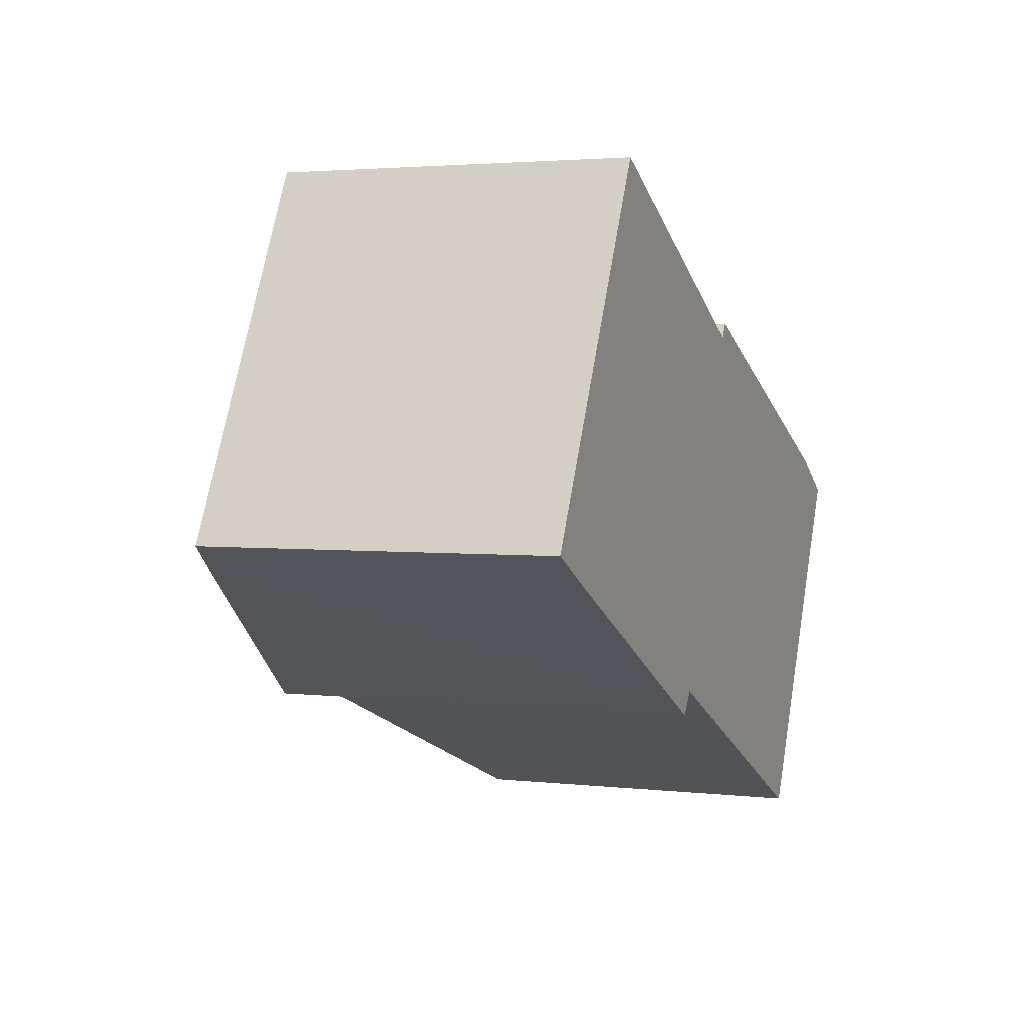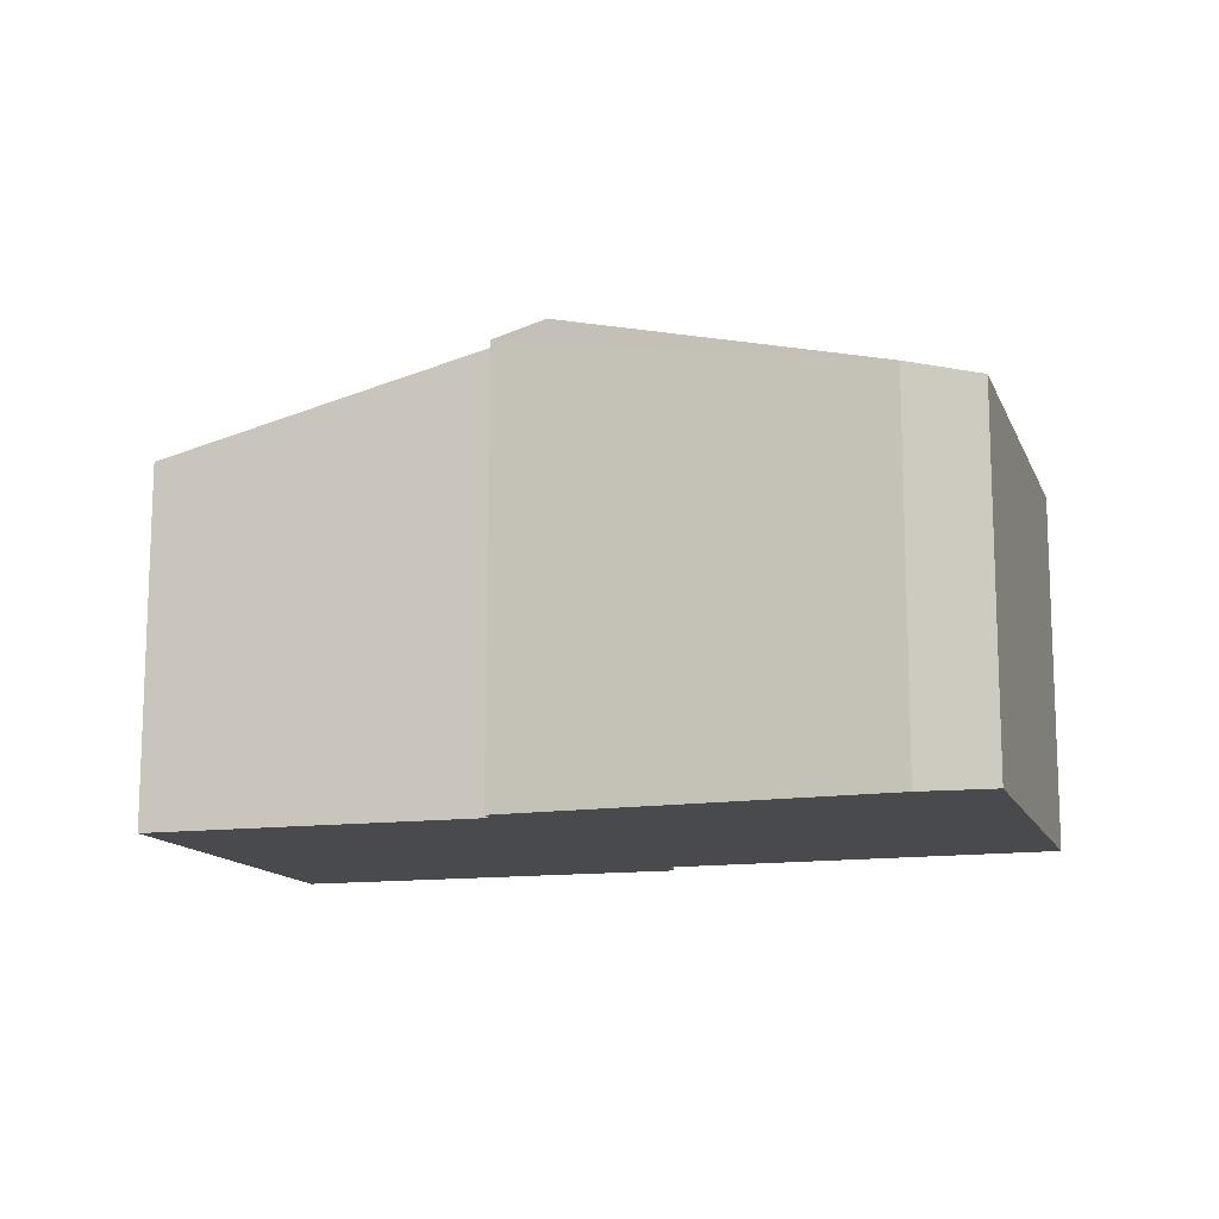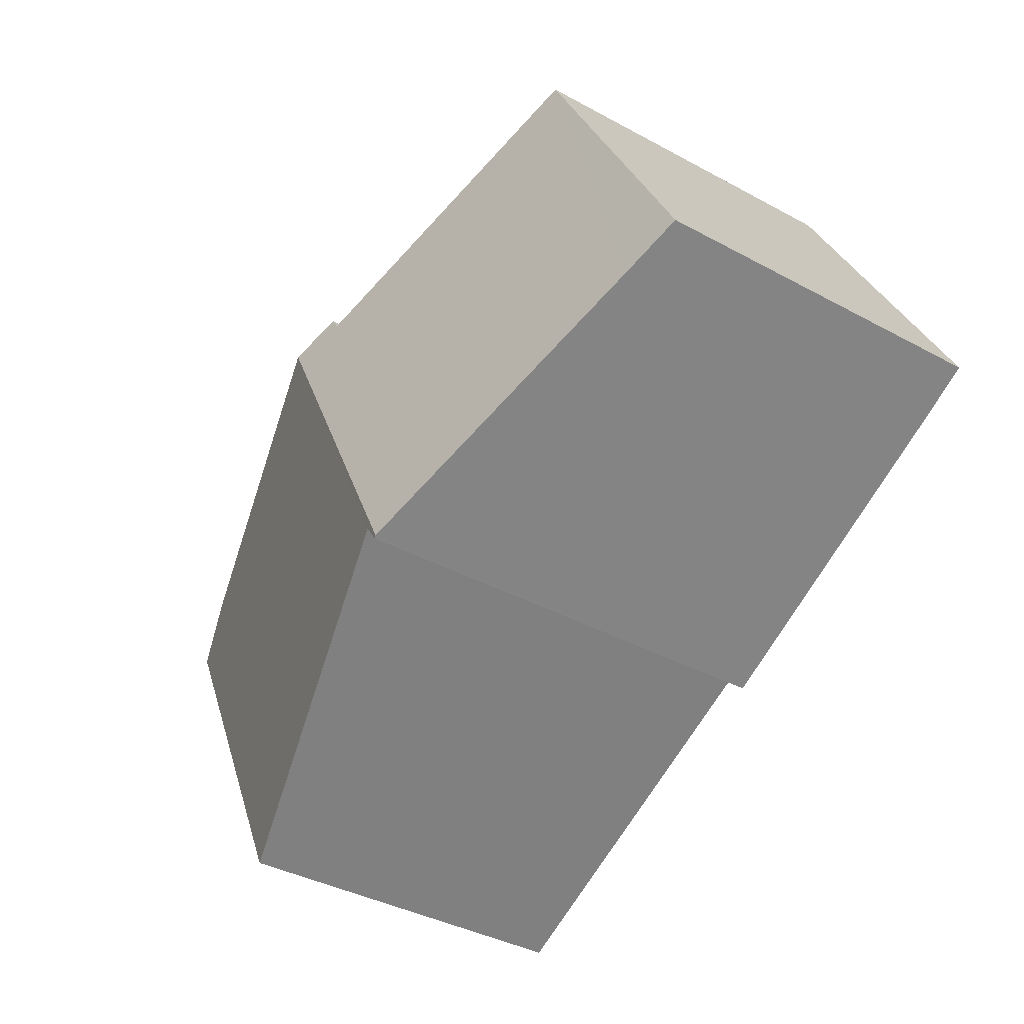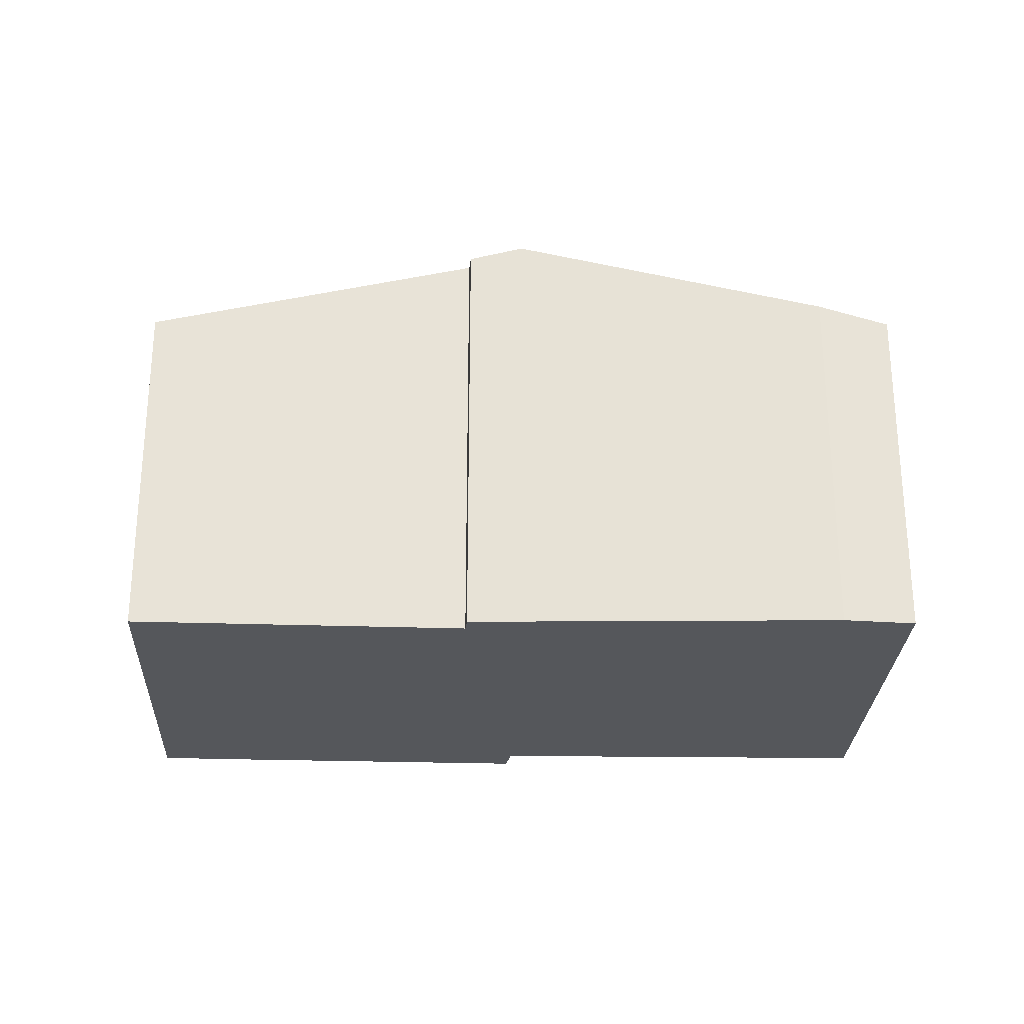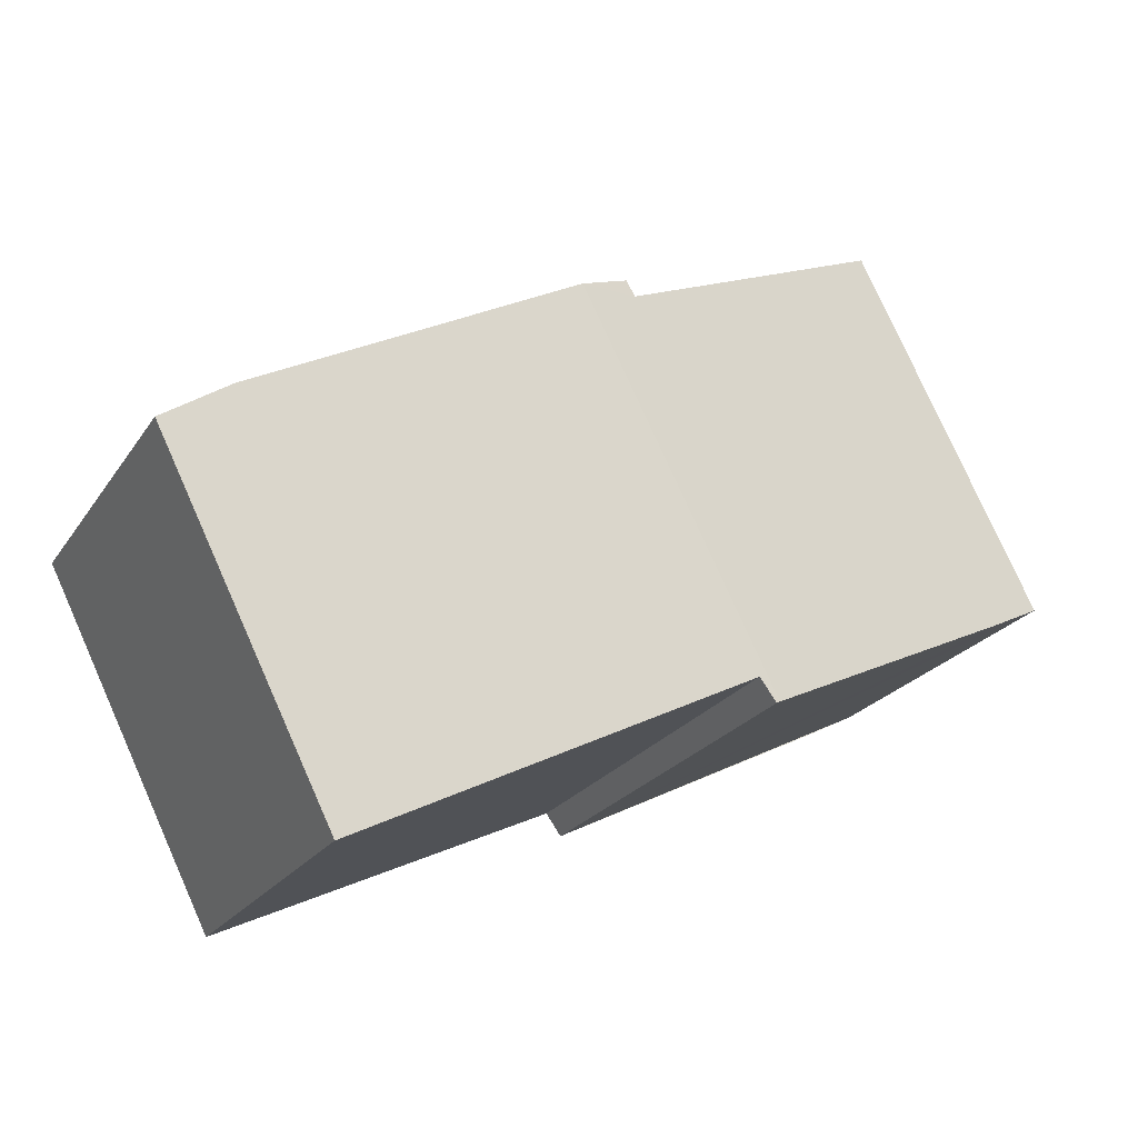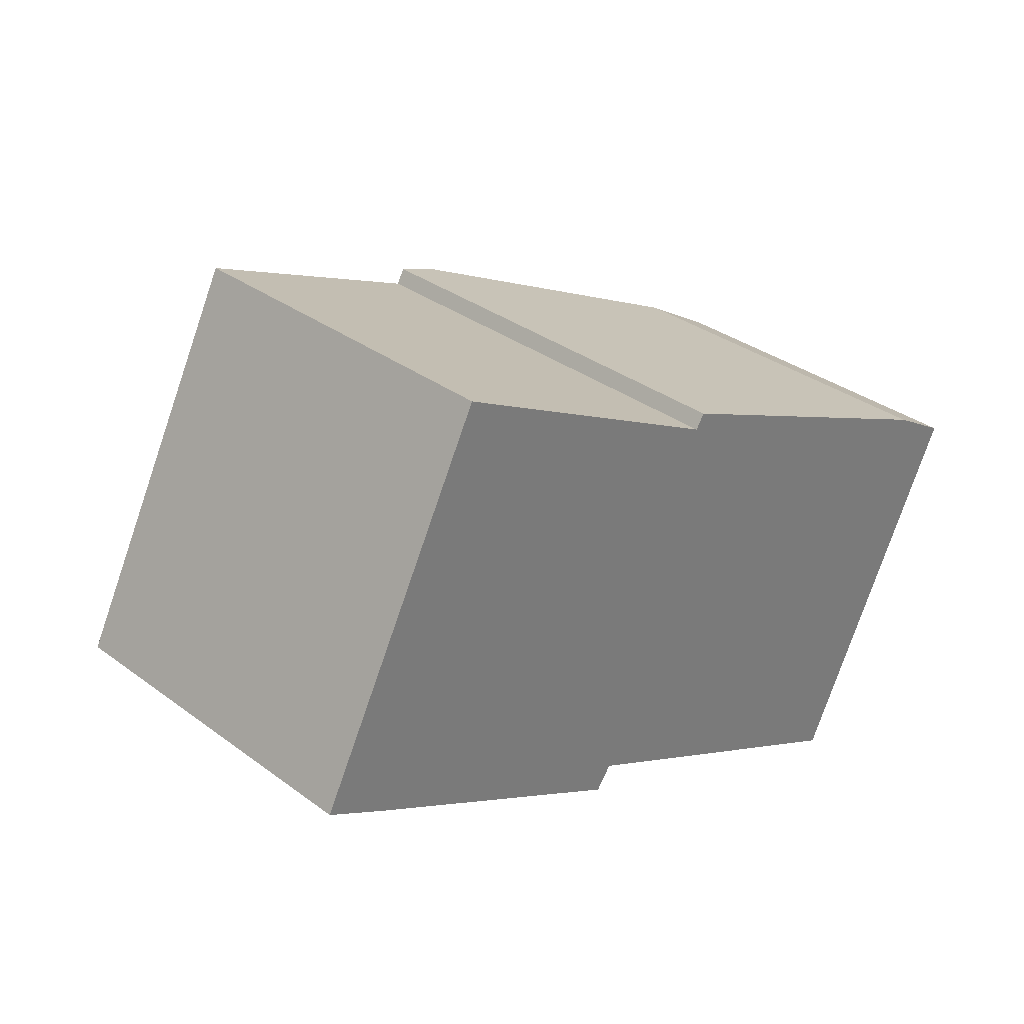
<metadata>
{"format":"obj","ext":"obj","renderer":"f3d","projection":"perspective","resolution":1024,"background":"white","views":[{"elev":2.8,"azim":-68.2,"up":"+Z"},{"elev":-13.3,"azim":43.6,"up":"+Y"},{"elev":-38.5,"azim":-124.5,"up":"+Z"},{"elev":-26.8,"azim":24.3,"up":"+Y"},{"elev":-22.9,"azim":154.8,"up":"+Z"},{"elev":33.2,"azim":-44.6,"up":"+Z"}]}
</metadata>
<code>
v  14.87 5.828 0.391
v  11.95 5.816 -5.419
v  13.83 6.121 1.012
v  8.952 7.403 3.151
v  6.119 7.374 -2.643
v  5.809 7.403 -2.987
v  5.855 7.39 -3.011
v  2.994 5.827 5.846
v  0.972 6.092 -0.516
v  0 5.827 3.568e-16
v  7.966 7.177 3.28
v  8.11 7.181 3.52
v  5.855 1.844e-16 -3.011
v  5.809 1.829e-16 -2.987
v  0 0 0
v  0.972 3.16e-17 -0.516
v  6.119 1.618e-16 -2.643
v  11.95 3.318e-16 -5.419
v  2.994 -3.58e-16 5.846
v  8.11 -2.155e-16 3.52
v  7.966 -2.008e-16 3.28
v  13.83 -6.197e-17 1.012
v  8.952 -1.929e-16 3.151
v  14.87 -2.394e-17 0.391
g defaultobject
f 1 2 3
f 4 3 2
f 5 4 2
f 6 4 5
f 7 6 5
f 8 9 10
f 9 8 6
f 6 8 11
f 6 11 4
f 4 11 12
f 13 6 7
f 6 13 9
f 9 13 10
f 10 13 14
f 10 14 15
f 15 14 16
f 2 17 5
f 17 2 18
f 15 8 10
f 8 15 19
f 11 20 12
f 20 11 21
f 8 21 11
f 21 8 19
f 12 3 4
f 3 12 20
f 3 20 22
f 22 20 23
f 22 1 3
f 1 22 24
f 24 2 1
f 2 24 18
f 5 13 7
f 13 5 17
f 22 18 24
f 18 22 17
f 17 22 23
f 17 23 20
f 17 20 13
f 13 20 14
f 14 20 21
f 14 21 16
f 16 21 19
f 16 19 15

</code>
